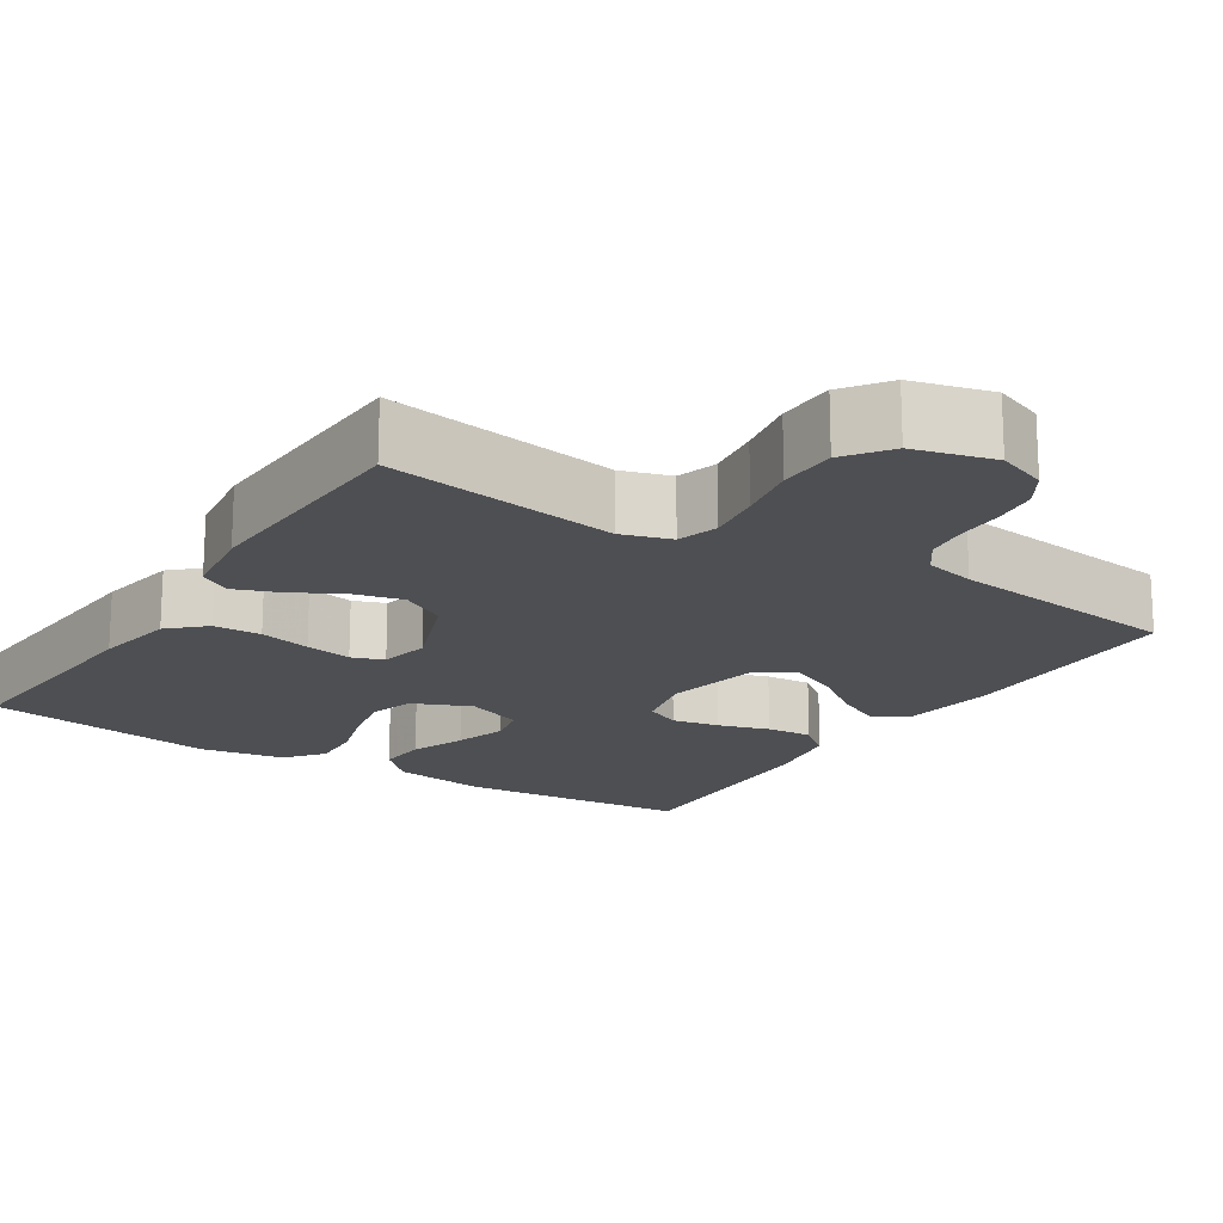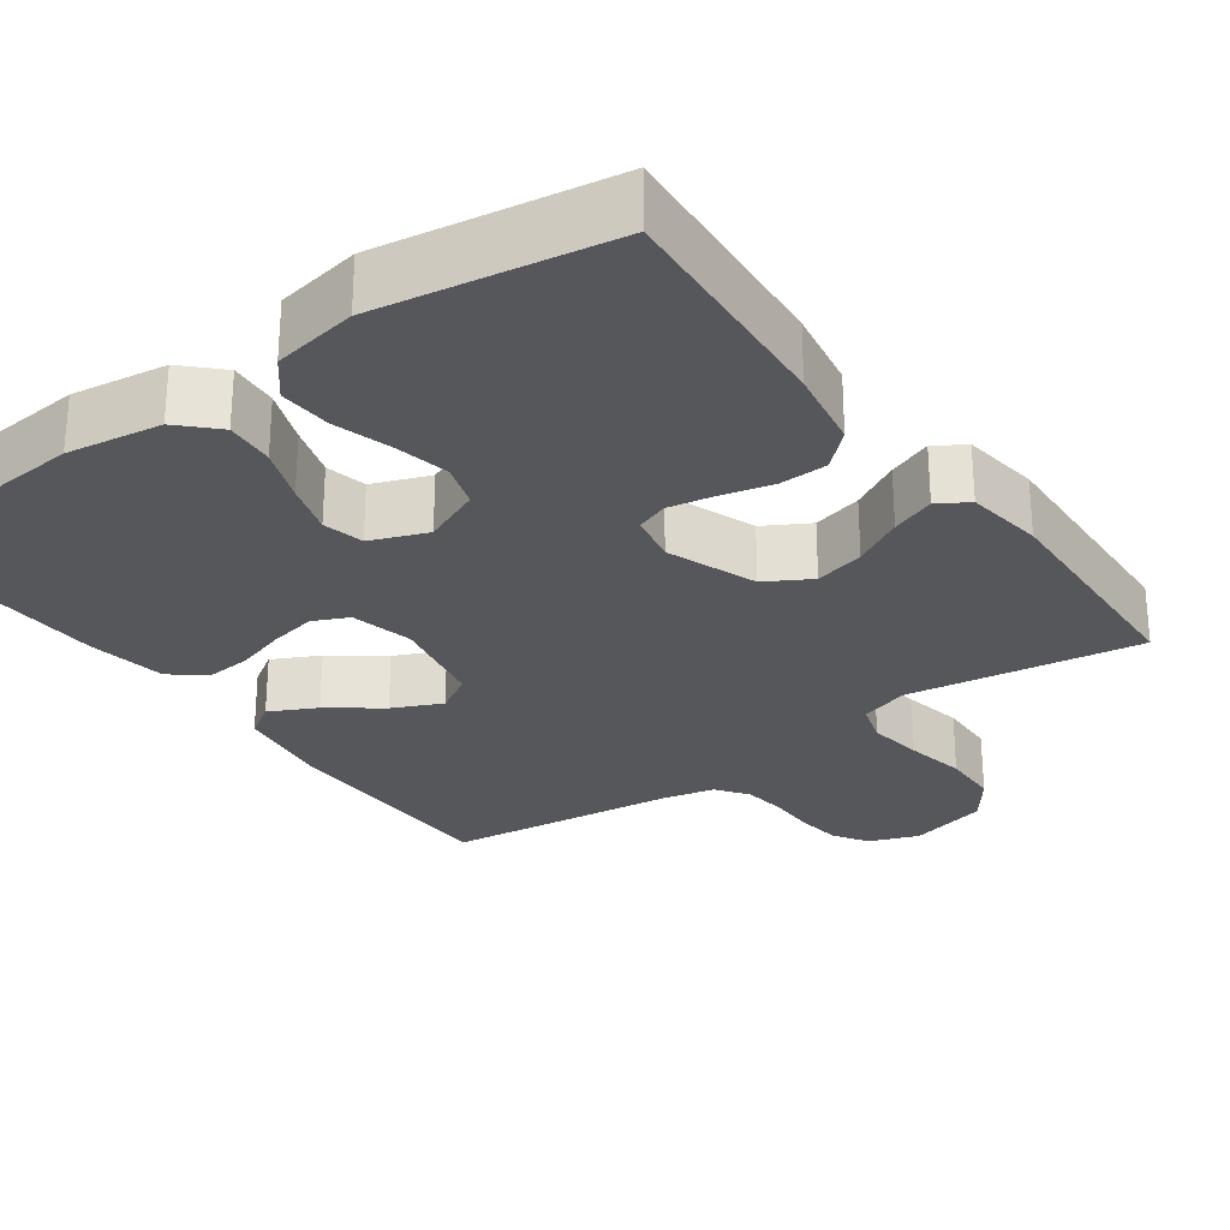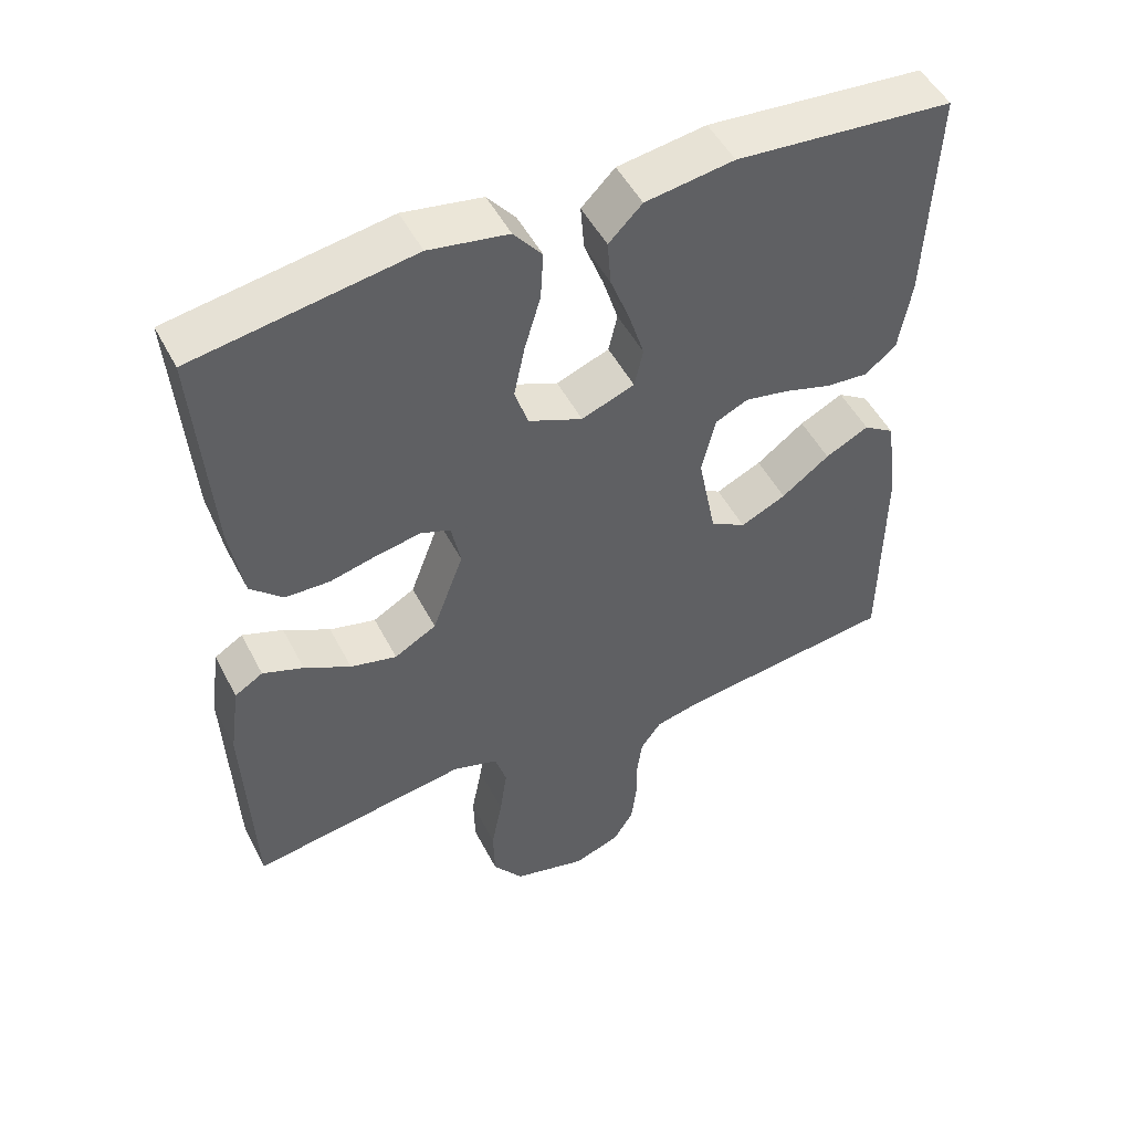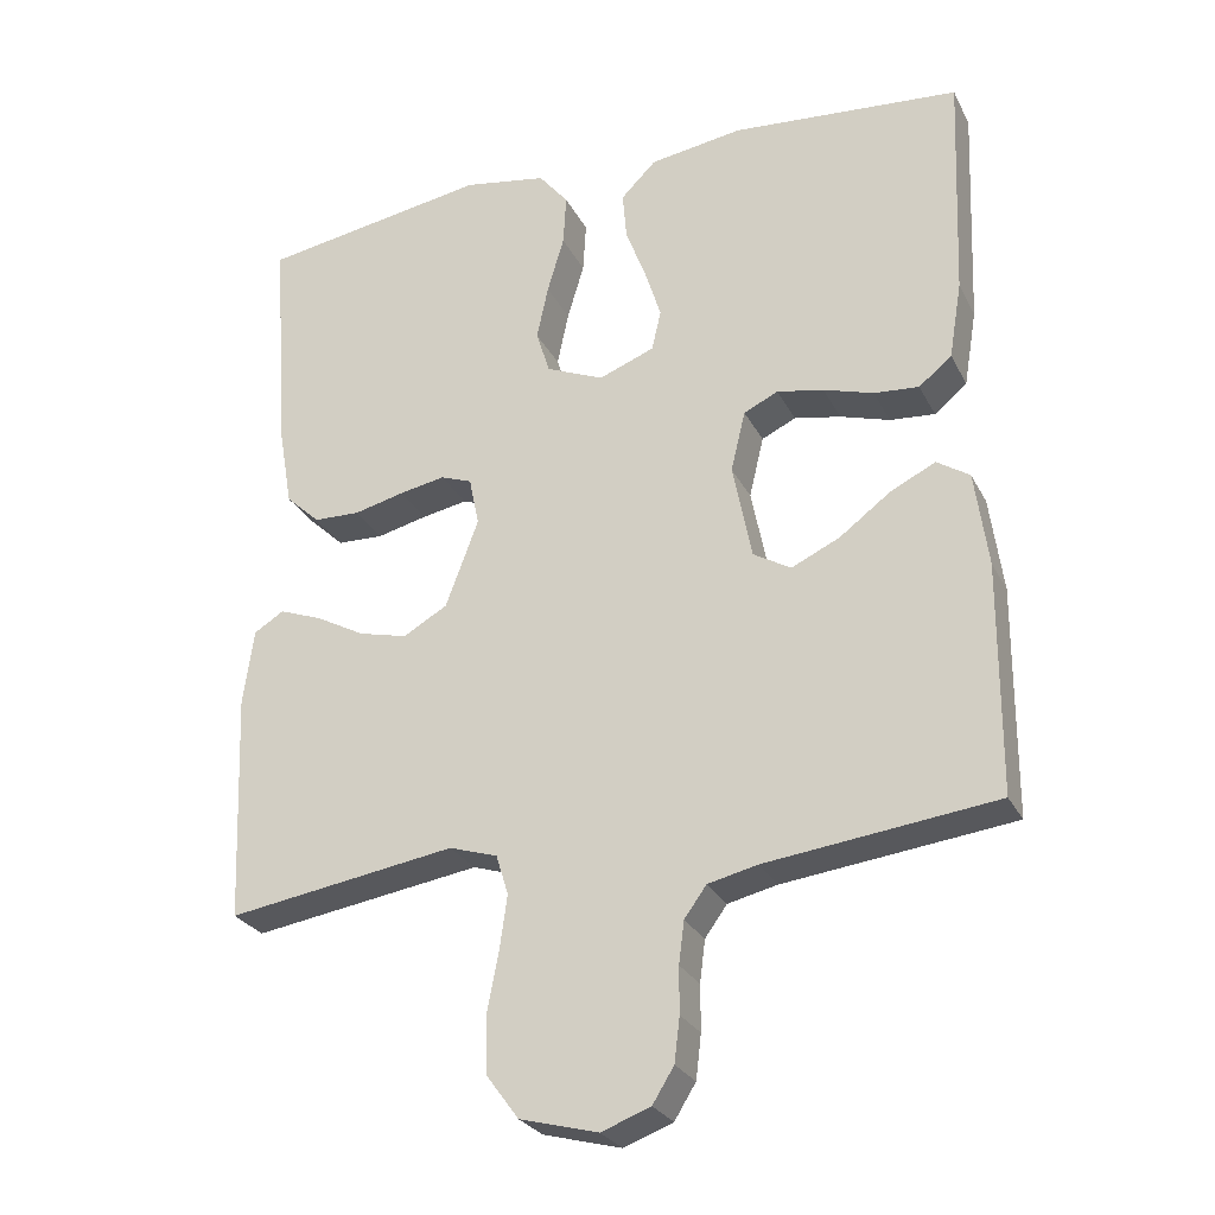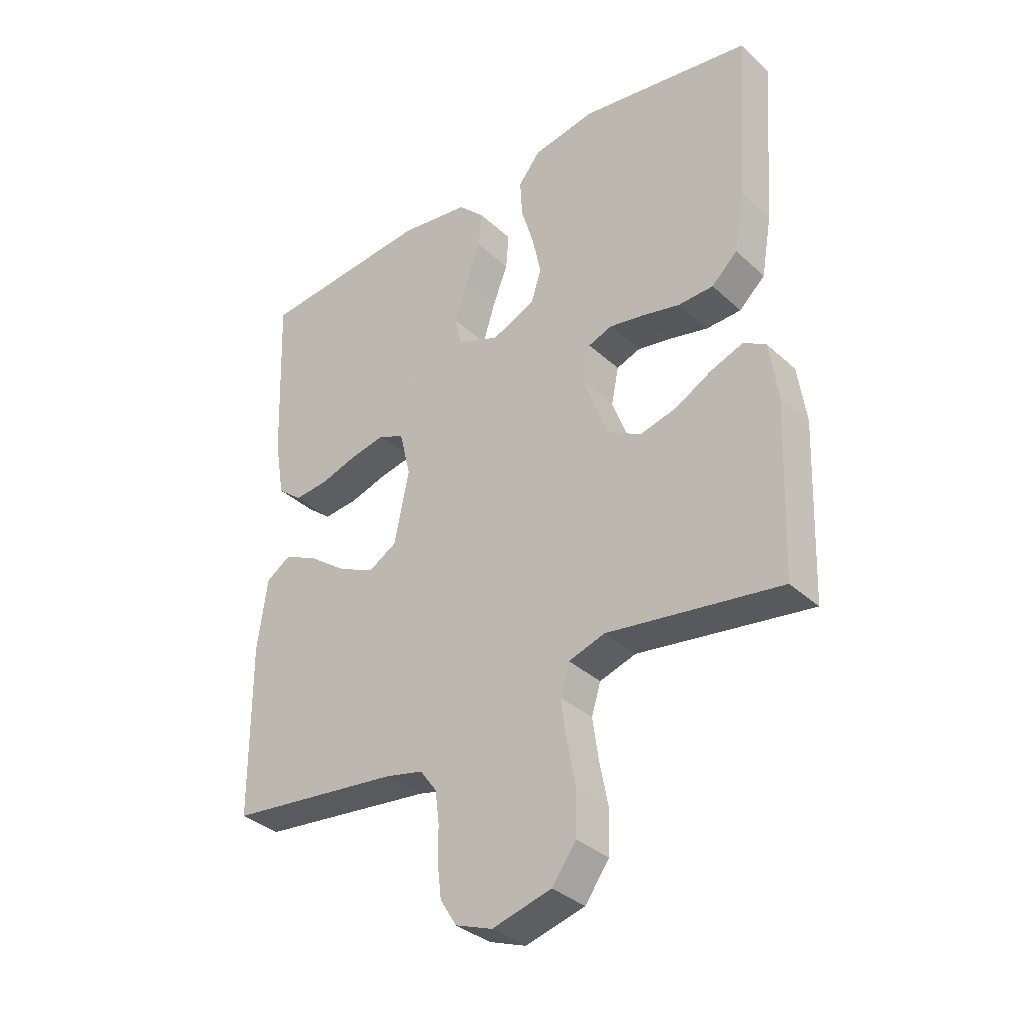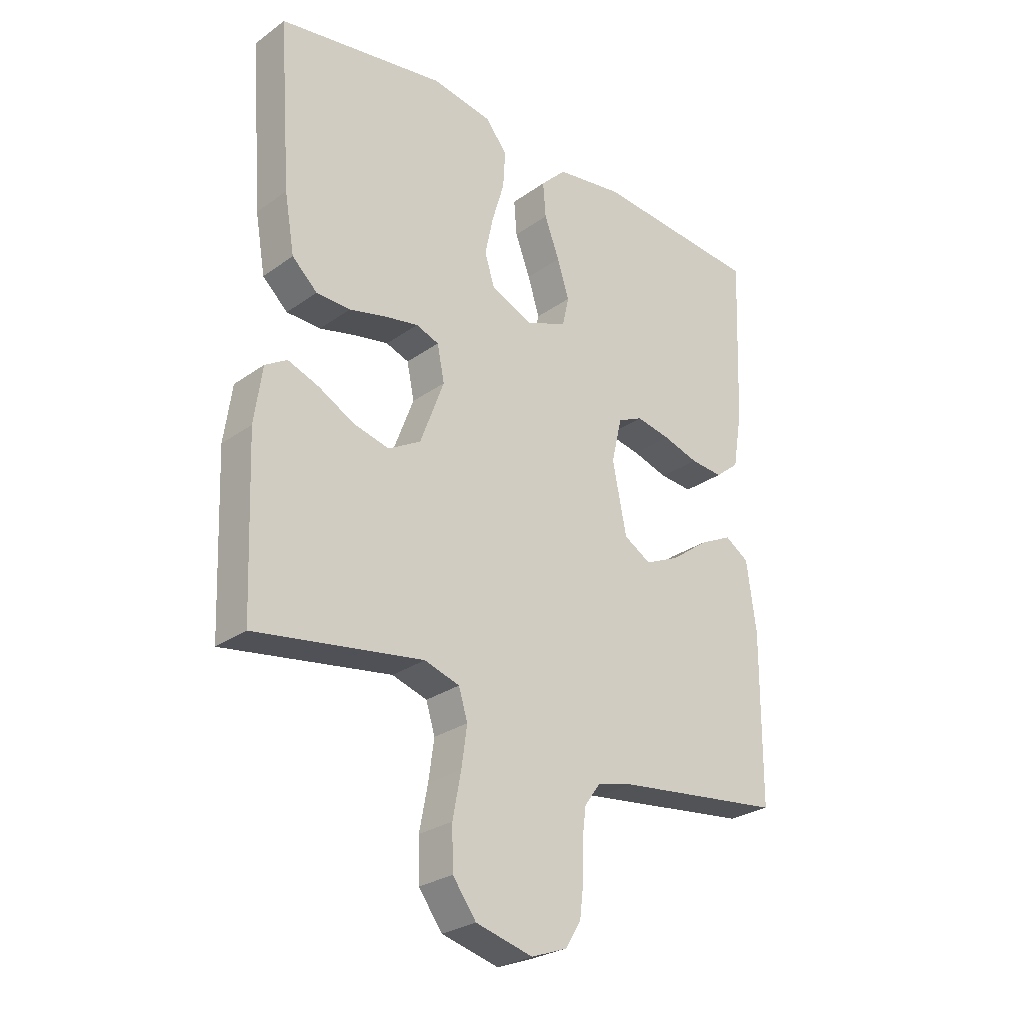
<metadata>
{"format":"obj","ext":"obj","renderer":"f3d","projection":"perspective","resolution":1024,"background":"white","views":[{"elev":-17.9,"azim":147.4,"up":"+Y"},{"elev":-27.4,"azim":35.8,"up":"+Y"},{"elev":50.1,"azim":153.3,"up":"+Z"},{"elev":-27.2,"azim":-157.6,"up":"+Z"},{"elev":-35.3,"azim":40.0,"up":"+Z"},{"elev":-27.3,"azim":137.6,"up":"+Z"}]}
</metadata>
<code>
v 0.5 0.07 -0.5
v 0.2 0.07 -0.454
v 0.137 0.07 -0.474
v 0.121 0.07 -0.526
v 0.131 0.07 -0.597
v 0.146 0.07 -0.675
v 0.144 0.07 -0.749
v 0.102 0.07 -0.806
v 0 0.07 -0.833
v -0.064 0.07 -0.809
v -0.092 0.07 -0.764
v -0.099 0.07 -0.706
v -0.099 0.07 -0.646
v -0.106 0.07 -0.591
v -0.135 0.07 -0.551
v -0.2 0.07 -0.536
v -0.5 0.07 -0.5
v -0.502 0.07 -0.2
v -0.485 0.07 -0.075
v -0.442 0.07 -0.047
v -0.382 0.07 -0.077
v -0.316 0.07 -0.126
v -0.253 0.07 -0.155
v -0.204 0.07 -0.126
v -0.179 0.07 0
v -0.198 0.07 0.08
v -0.243 0.07 0.101
v -0.304 0.07 0.089
v -0.369 0.07 0.069
v -0.428 0.07 0.064
v -0.471 0.07 0.099
v -0.488 0.07 0.2
v -0.5 0.07 0.5
v -0.2 0.07 0.526
v -0.078 0.07 0.508
v -0.032 0.07 0.462
v -0.037 0.07 0.399
v -0.064 0.07 0.328
v -0.085 0.07 0.261
v -0.073 0.07 0.208
v 0 0.07 0.18
v 0.075 0.07 0.212
v 0.093 0.07 0.269
v 0.078 0.07 0.34
v 0.056 0.07 0.414
v 0.052 0.07 0.481
v 0.091 0.07 0.529
v 0.2 0.07 0.548
v 0.5 0.07 0.5
v 0.478 0.07 0.2
v 0.46 0.07 0.096
v 0.415 0.07 0.054
v 0.354 0.07 0.052
v 0.288 0.07 0.068
v 0.228 0.07 0.079
v 0.187 0.07 0.064
v 0.174 0.07 0
v 0.217 0.07 -0.115
v 0.275 0.07 -0.148
v 0.339 0.07 -0.132
v 0.403 0.07 -0.097
v 0.459 0.07 -0.076
v 0.498 0.07 -0.1
v 0.512 0.07 -0.2
v 0.5 0 -0.5
v 0.2 0 -0.454
v 0.137 0 -0.474
v 0.121 0 -0.526
v 0.131 0 -0.597
v 0.146 0 -0.675
v 0.144 0 -0.749
v 0.102 0 -0.806
v 0 0 -0.833
v -0.064 0 -0.809
v -0.092 0 -0.764
v -0.099 0 -0.706
v -0.099 0 -0.646
v -0.106 0 -0.591
v -0.135 0 -0.551
v -0.2 0 -0.536
v -0.5 0 -0.5
v -0.502 0 -0.2
v -0.485 0 -0.075
v -0.442 0 -0.047
v -0.382 0 -0.077
v -0.316 0 -0.126
v -0.253 0 -0.155
v -0.204 0 -0.126
v -0.179 0 0
v -0.198 0 0.08
v -0.243 0 0.101
v -0.304 0 0.089
v -0.369 0 0.069
v -0.428 0 0.064
v -0.471 0 0.099
v -0.488 0 0.2
v -0.5 0 0.5
v -0.2 0 0.526
v -0.078 0 0.508
v -0.032 0 0.462
v -0.037 0 0.399
v -0.064 0 0.328
v -0.085 0 0.261
v -0.073 0 0.208
v 0 0 0.18
v 0.075 0 0.212
v 0.093 0 0.269
v 0.078 0 0.34
v 0.056 0 0.414
v 0.052 0 0.481
v 0.091 0 0.529
v 0.2 0 0.548
v 0.5 0 0.5
v 0.478 0 0.2
v 0.46 0 0.096
v 0.415 0 0.054
v 0.354 0 0.052
v 0.288 0 0.068
v 0.228 0 0.079
v 0.187 0 0.064
v 0.174 0 0
v 0.217 0 -0.115
v 0.275 0 -0.148
v 0.339 0 -0.132
v 0.403 0 -0.097
v 0.459 0 -0.076
v 0.498 0 -0.1
v 0.512 0 -0.2
f 64 1 2
f 63 64 2
f 62 63 2
f 61 62 2
f 60 61 2
f 59 60 2 3
f 58 59 3
f 57 58 3 4
f 52 53 54
f 51 52 54
f 50 51 54
f 49 50 54
f 48 49 54
f 47 48 54
f 46 47 54
f 45 46 54
f 44 45 54
f 43 44 54 55
f 42 43 55 56
f 36 37 38
f 35 36 38
f 34 35 38
f 33 34 38
f 32 33 38
f 31 32 38
f 30 31 38
f 29 30 38
f 28 29 38
f 27 28 38 39
f 26 27 39 40
f 20 21 22
f 19 20 22
f 18 19 22
f 17 18 22
f 16 17 22
f 15 16 22 23
f 14 15 23 24
f 11 12 13
f 10 11 13
f 9 10 13
f 8 9 13
f 7 8 13
f 6 7 13
f 5 6 13
f 4 5 13 14
f 14 24 25
f 4 14 25
f 57 4 25
f 57 25 26
f 56 57 26
f 42 56 26
f 41 42 26
f 26 40 41
f 66 65 128
f 66 128 127
f 66 127 126
f 66 126 125
f 66 125 124
f 67 66 124 123
f 67 123 122
f 68 67 122 121
f 118 117 116
f 118 116 115
f 118 115 114
f 118 114 113
f 118 113 112
f 118 112 111
f 118 111 110
f 118 110 109
f 118 109 108
f 119 118 108 107
f 120 119 107 106
f 102 101 100
f 102 100 99
f 102 99 98
f 102 98 97
f 102 97 96
f 102 96 95
f 102 95 94
f 102 94 93
f 102 93 92
f 103 102 92 91
f 104 103 91 90
f 86 85 84
f 86 84 83
f 86 83 82
f 86 82 81
f 86 81 80
f 87 86 80 79
f 88 87 79 78
f 77 76 75
f 77 75 74
f 77 74 73
f 77 73 72
f 77 72 71
f 77 71 70
f 77 70 69
f 78 77 69 68
f 89 88 78
f 89 78 68
f 89 68 121
f 90 89 121
f 90 121 120
f 90 120 106
f 90 106 105
f 105 104 90
f 1 65 66 2
f 2 66 67 3
f 3 67 68 4
f 4 68 69 5
f 5 69 70 6
f 6 70 71 7
f 7 71 72 8
f 8 72 73 9
f 9 73 74 10
f 10 74 75 11
f 11 75 76 12
f 12 76 77 13
f 13 77 78 14
f 14 78 79 15
f 15 79 80 16
f 16 80 81 17
f 17 81 82 18
f 18 82 83 19
f 19 83 84 20
f 20 84 85 21
f 21 85 86 22
f 22 86 87 23
f 23 87 88 24
f 24 88 89 25
f 25 89 90 26
f 26 90 91 27
f 27 91 92 28
f 28 92 93 29
f 29 93 94 30
f 30 94 95 31
f 31 95 96 32
f 32 96 97 33
f 33 97 98 34
f 34 98 99 35
f 35 99 100 36
f 36 100 101 37
f 37 101 102 38
f 38 102 103 39
f 39 103 104 40
f 40 104 105 41
f 41 105 106 42
f 42 106 107 43
f 43 107 108 44
f 44 108 109 45
f 45 109 110 46
f 46 110 111 47
f 47 111 112 48
f 48 112 113 49
f 49 113 114 50
f 50 114 115 51
f 51 115 116 52
f 52 116 117 53
f 53 117 118 54
f 54 118 119 55
f 55 119 120 56
f 56 120 121 57
f 57 121 122 58
f 58 122 123 59
f 59 123 124 60
f 60 124 125 61
f 61 125 126 62
f 62 126 127 63
f 63 127 128 64
f 64 128 65 1

</code>
